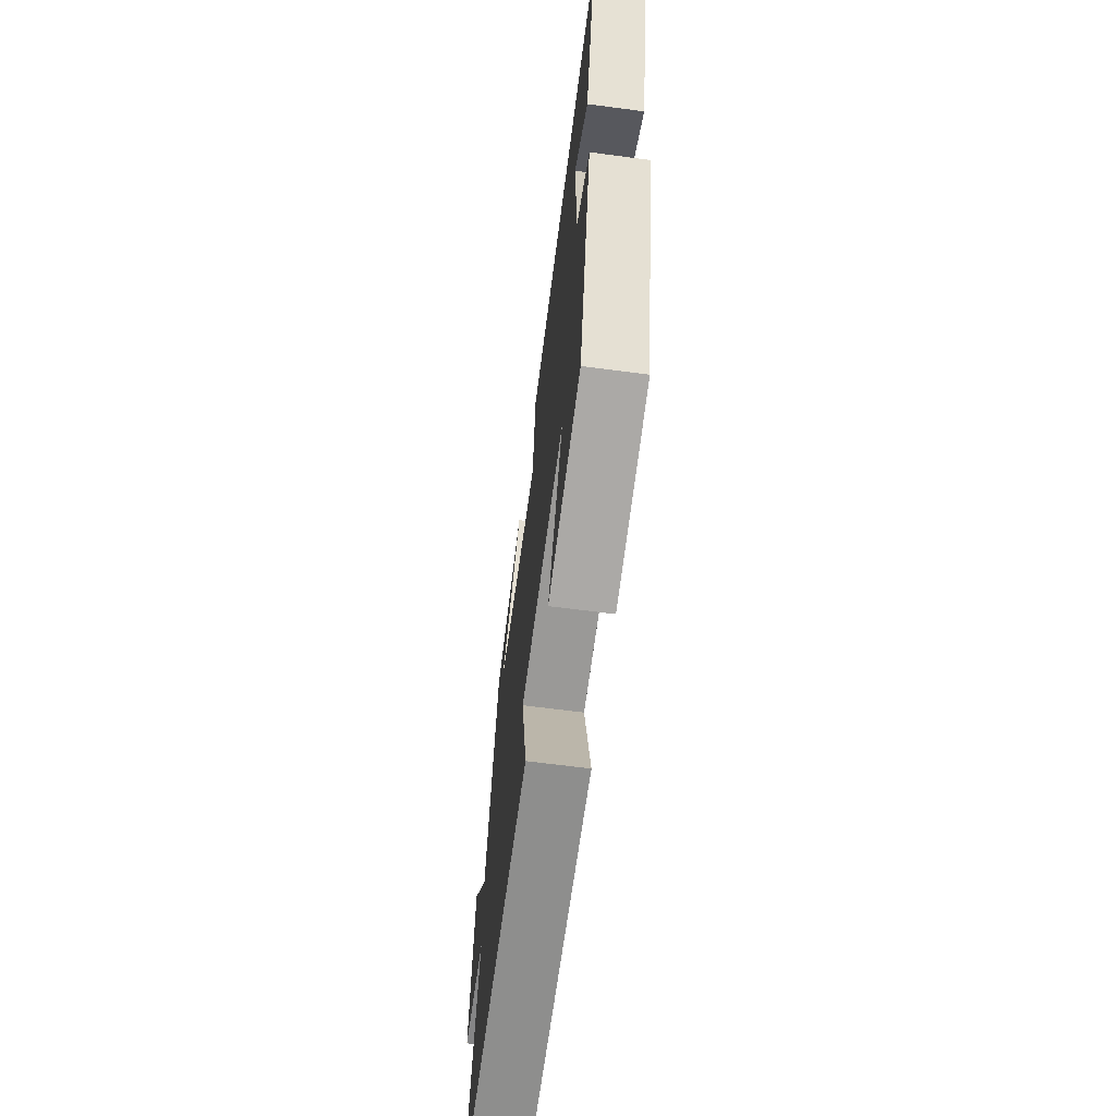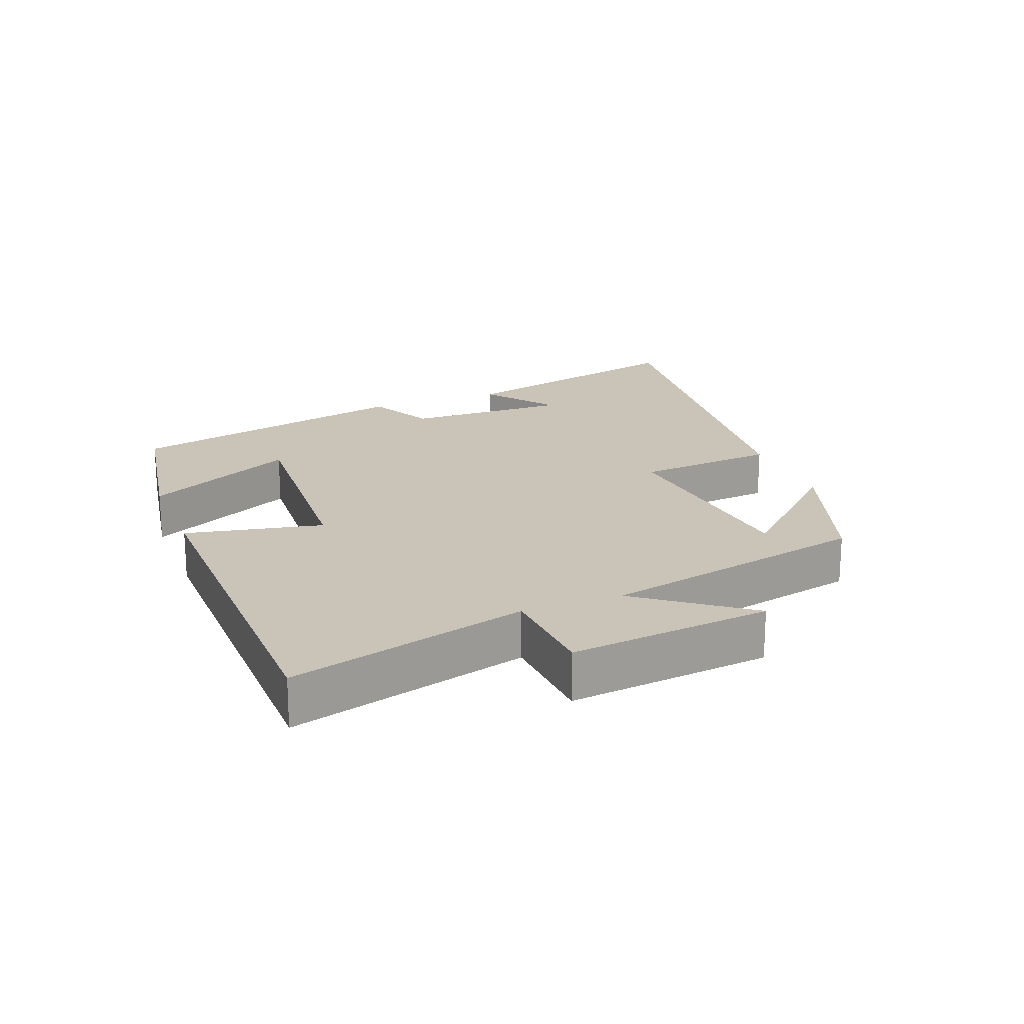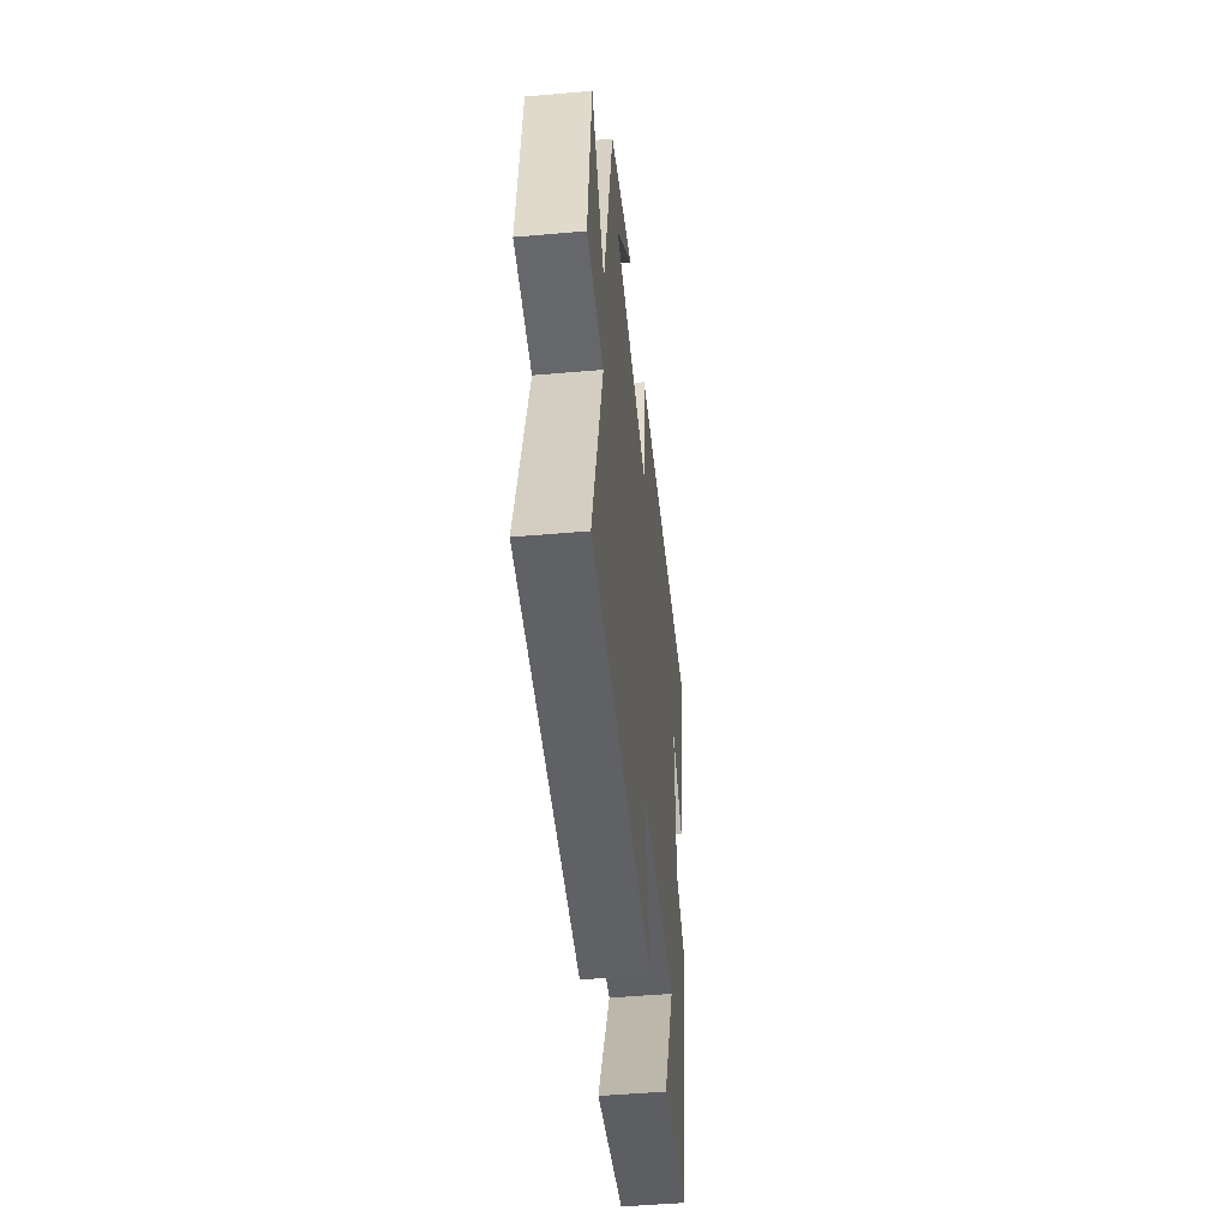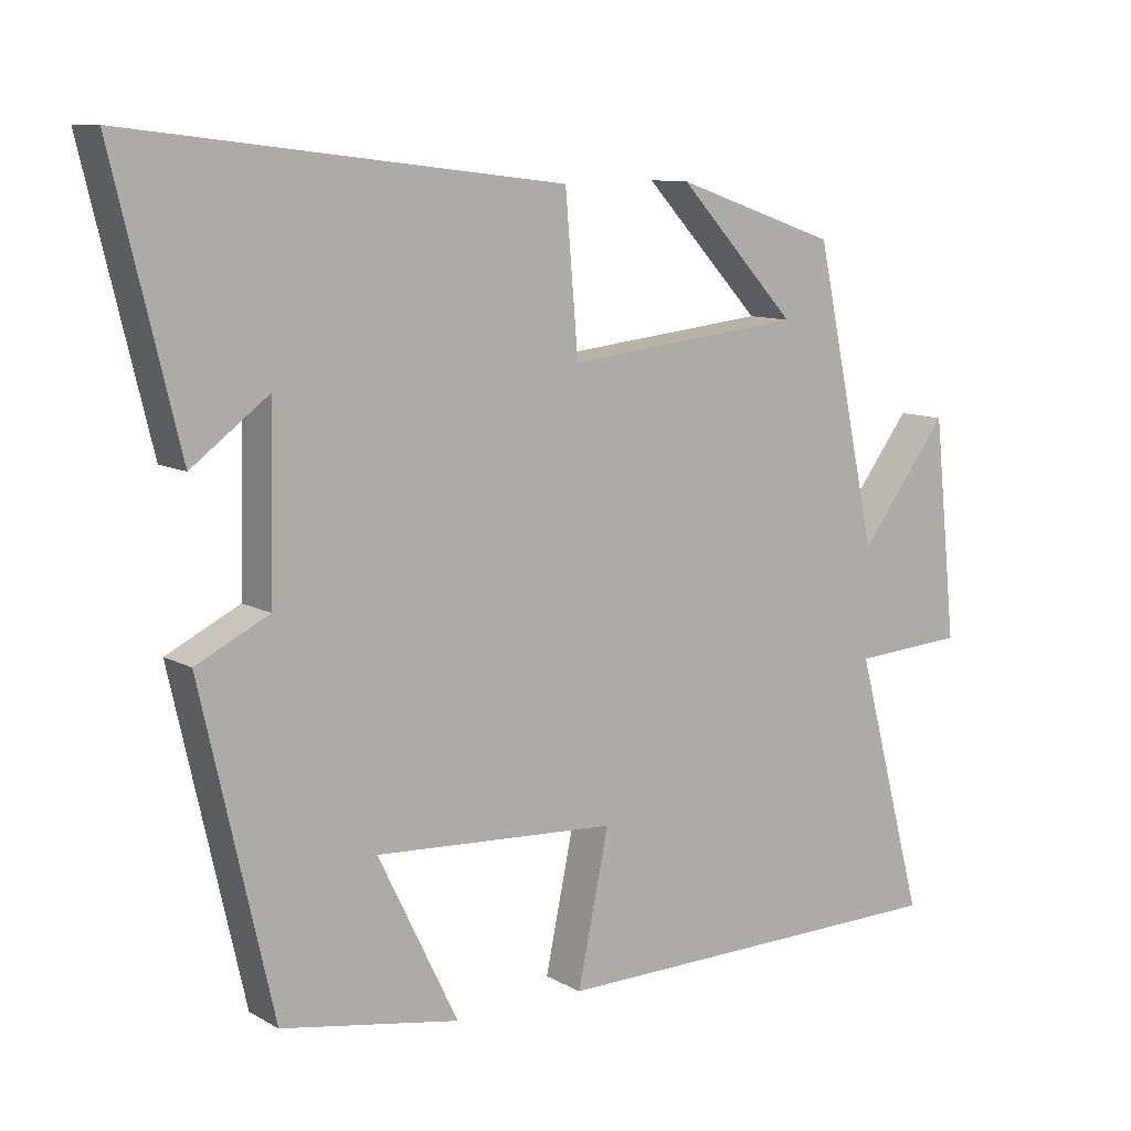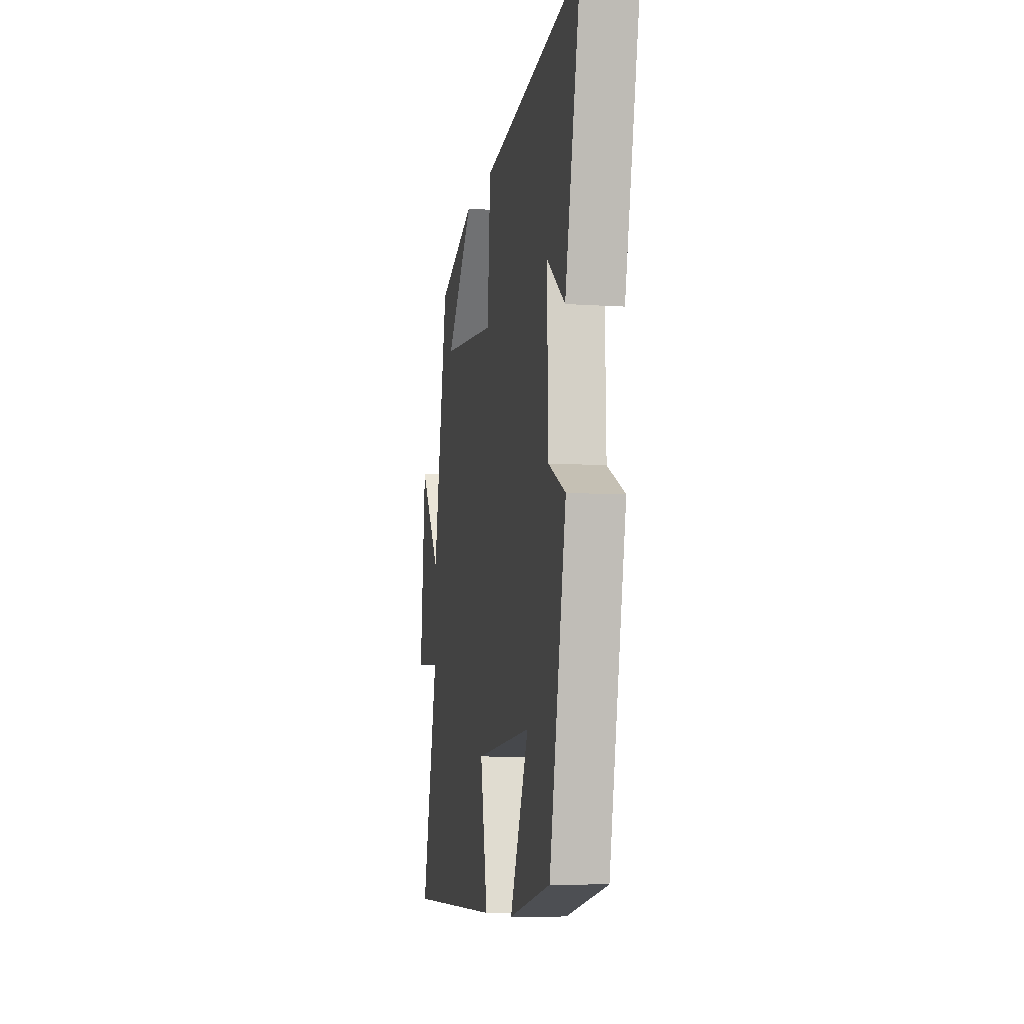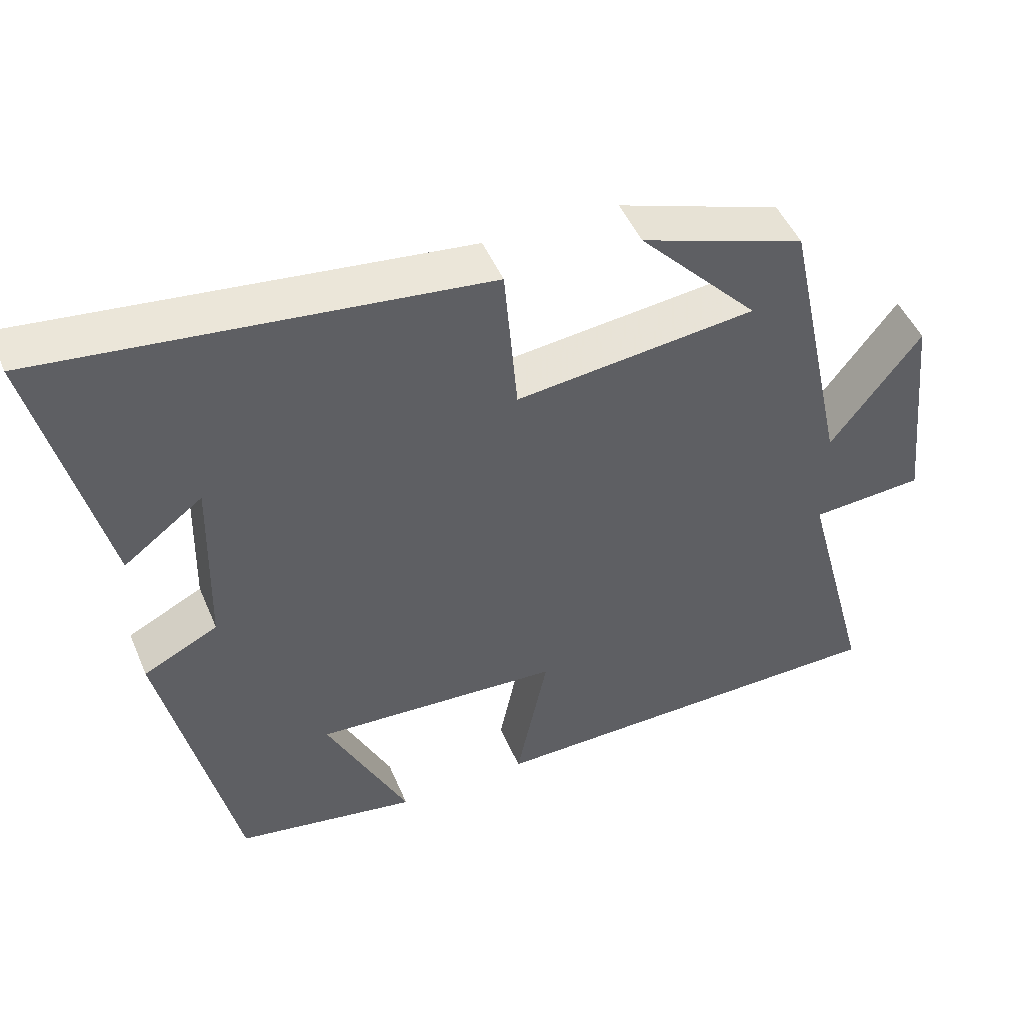
<metadata>
{"format":"obj","ext":"obj","renderer":"f3d","projection":"perspective","resolution":1024,"background":"white","views":[{"elev":-65.6,"azim":82.4,"up":"+Z"},{"elev":19.9,"azim":-111.4,"up":"+Y"},{"elev":-48.4,"azim":-84.4,"up":"+Z"},{"elev":10.0,"azim":144.2,"up":"+Z"},{"elev":-8.2,"azim":79.7,"up":"+Z"},{"elev":48.2,"azim":157.6,"up":"+Z"}]}
</metadata>
<code>
v 0.401 0.07 -0.457
v 0.154 0.07 -0.5
v 0.265 0.07 -0.273
v -0.071 0.07 -0.293
v -0.028 0.07 -0.5
v -0.596 0.07 -0.493
v -0.5 0.07 -0.134
v -0.655 0.07 -0.124
v -0.623 0.07 0.18
v -0.5 0.07 0.018
v -0.413 0.07 0.423
v -0.189 0.07 0.5
v -0.353 0.07 0.324
v -0.025 0.07 0.288
v -0.007 0.07 0.5
v 0.591 0.07 0.571
v 0.5 0.07 0.199
v 0.393 0.07 0.279
v 0.399 0.07 0.031
v 0.5 0.07 -0.019
v 0.401 0 -0.457
v 0.154 0 -0.5
v 0.265 0 -0.273
v -0.071 0 -0.293
v -0.028 0 -0.5
v -0.596 0 -0.493
v -0.5 0 -0.134
v -0.655 0 -0.124
v -0.623 0 0.18
v -0.5 0 0.018
v -0.413 0 0.423
v -0.189 0 0.5
v -0.353 0 0.324
v -0.025 0 0.288
v -0.007 0 0.5
v 0.591 0 0.571
v 0.5 0 0.199
v 0.393 0 0.279
v 0.399 0 0.031
v 0.5 0 -0.019
f 19 20 1
f 18 19 1
f 16 17 18
f 14 15 16 18
f 14 18 1
f 11 12 13
f 10 11 13
f 10 13 14
f 7 8 9 10
f 7 10 14
f 4 5 6 7
f 3 4 7 14
f 1 2 3
f 1 3 14
f 21 40 39
f 21 39 38
f 38 37 36
f 38 36 35 34
f 21 38 34
f 33 32 31
f 33 31 30
f 34 33 30
f 30 29 28 27
f 34 30 27
f 27 26 25 24
f 34 27 24 23
f 23 22 21
f 34 23 21
f 1 21 22 2
f 2 22 23 3
f 3 23 24 4
f 4 24 25 5
f 5 25 26 6
f 6 26 27 7
f 7 27 28 8
f 8 28 29 9
f 9 29 30 10
f 10 30 31 11
f 11 31 32 12
f 12 32 33 13
f 13 33 34 14
f 14 34 35 15
f 15 35 36 16
f 16 36 37 17
f 17 37 38 18
f 18 38 39 19
f 19 39 40 20
f 20 40 21 1

</code>
